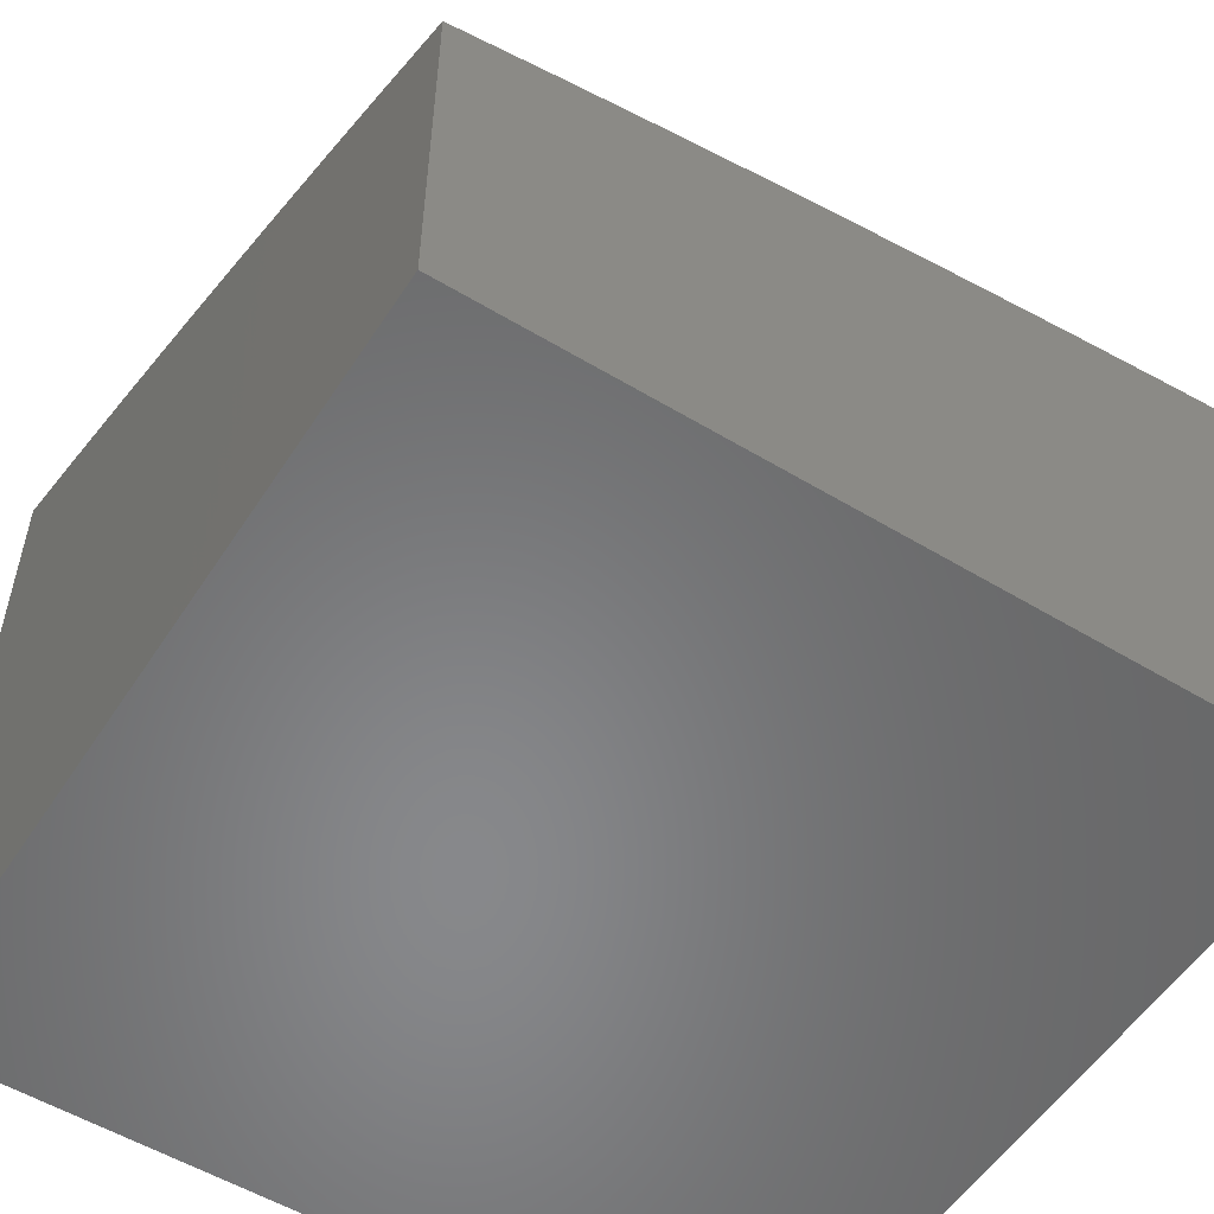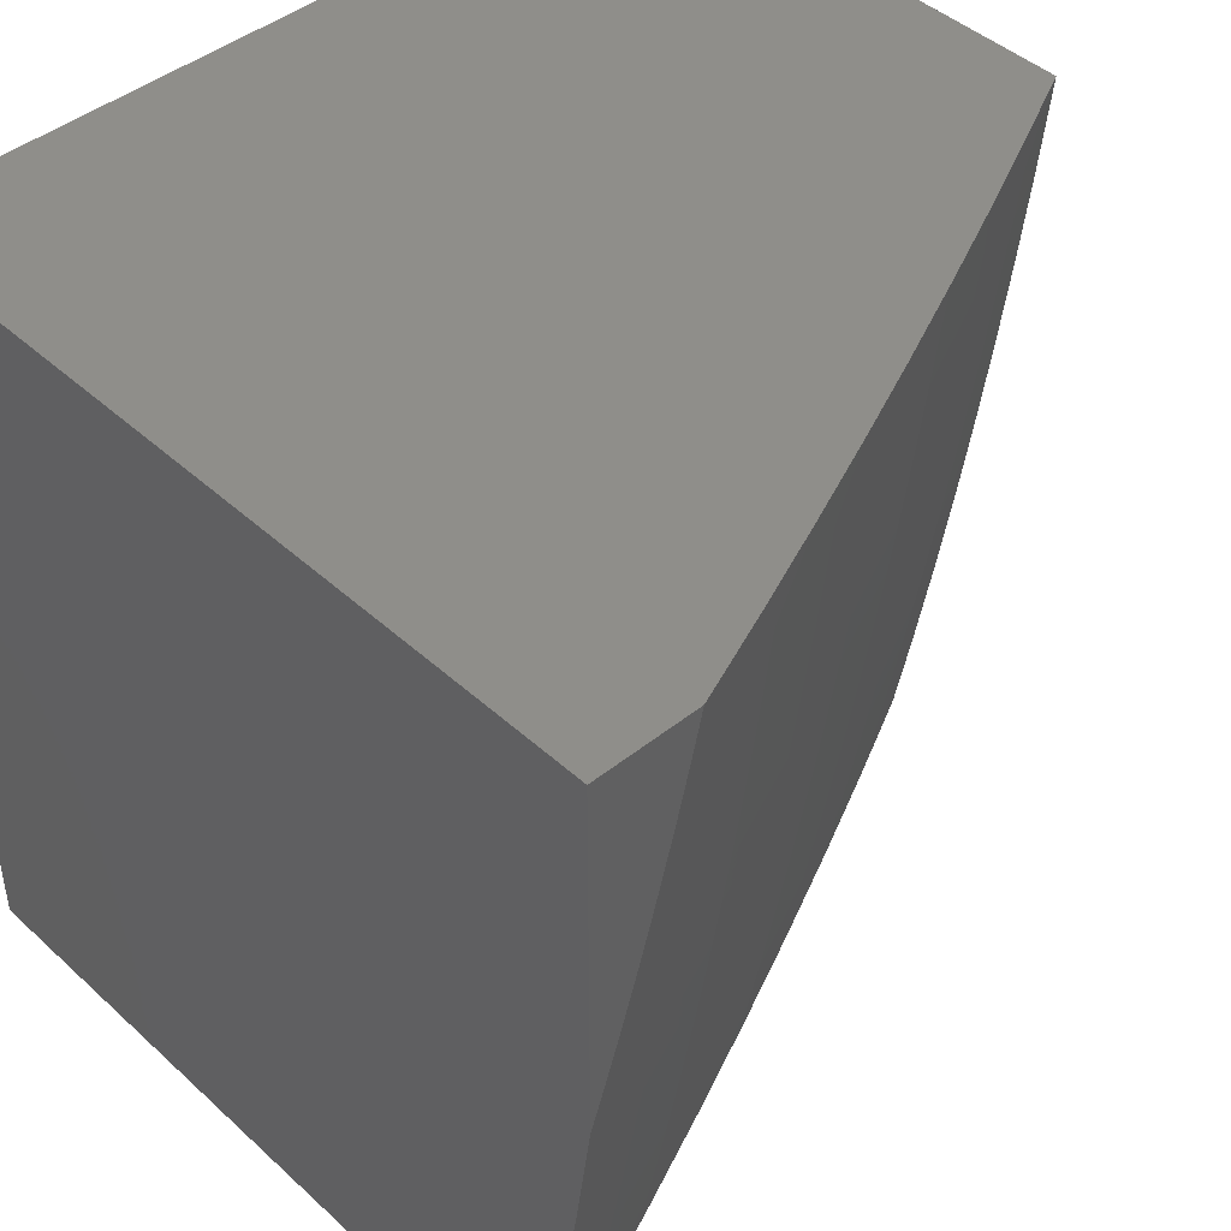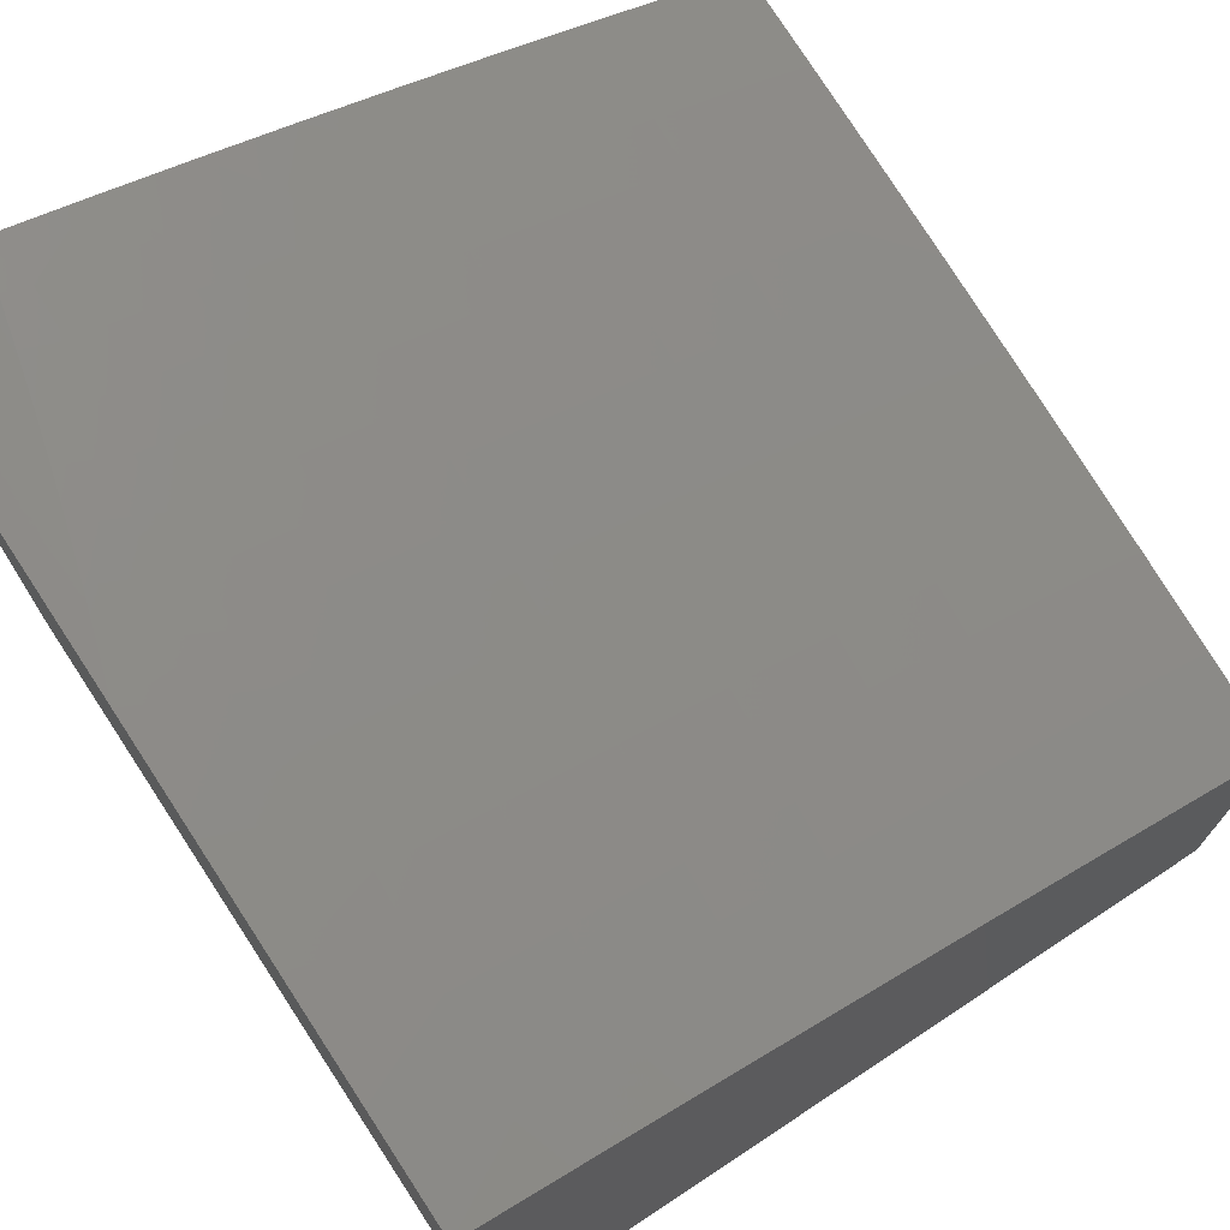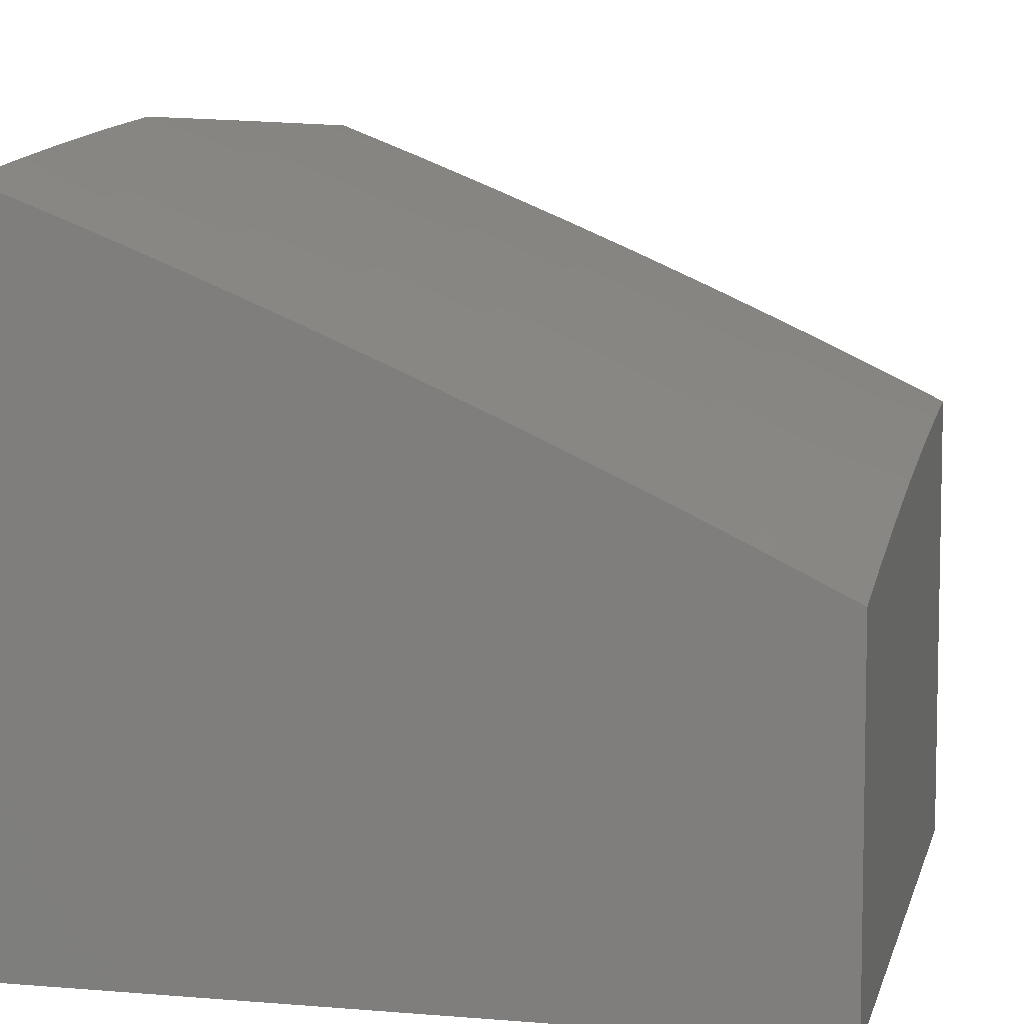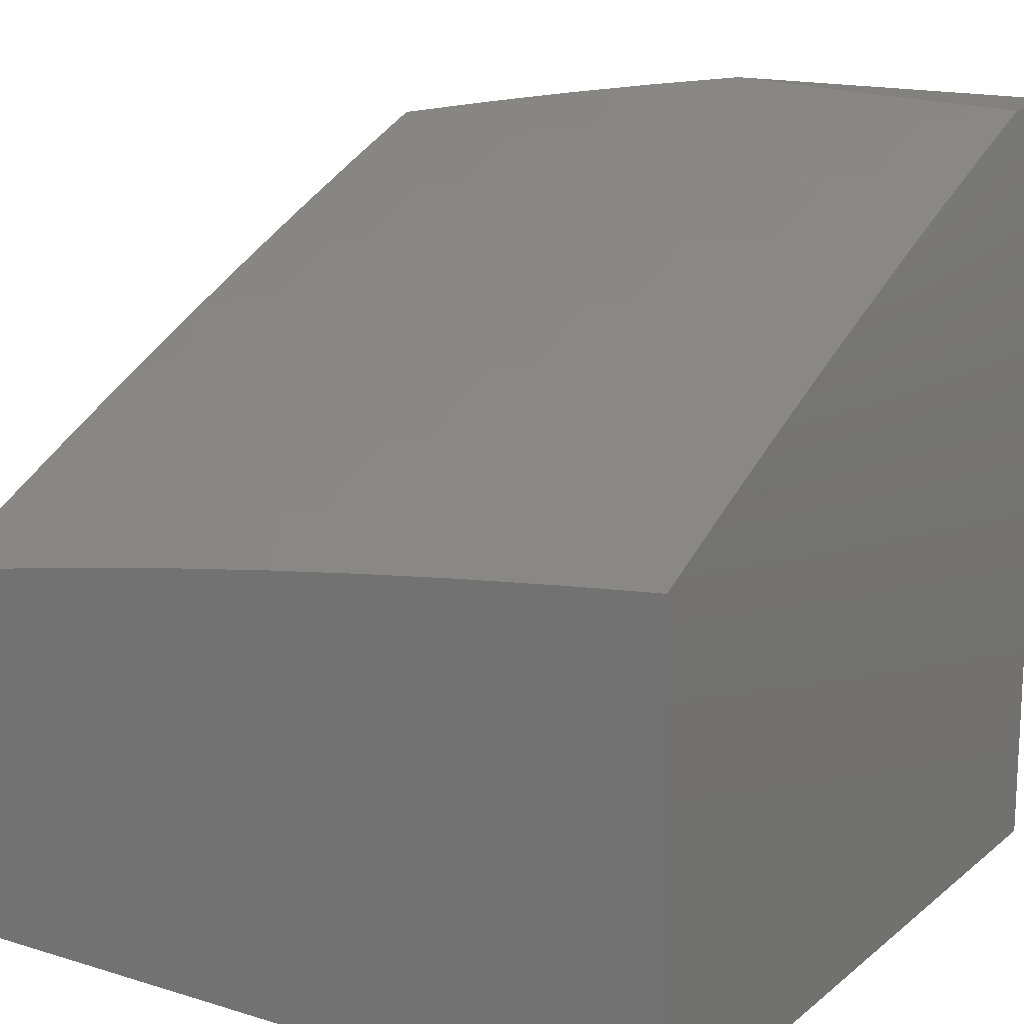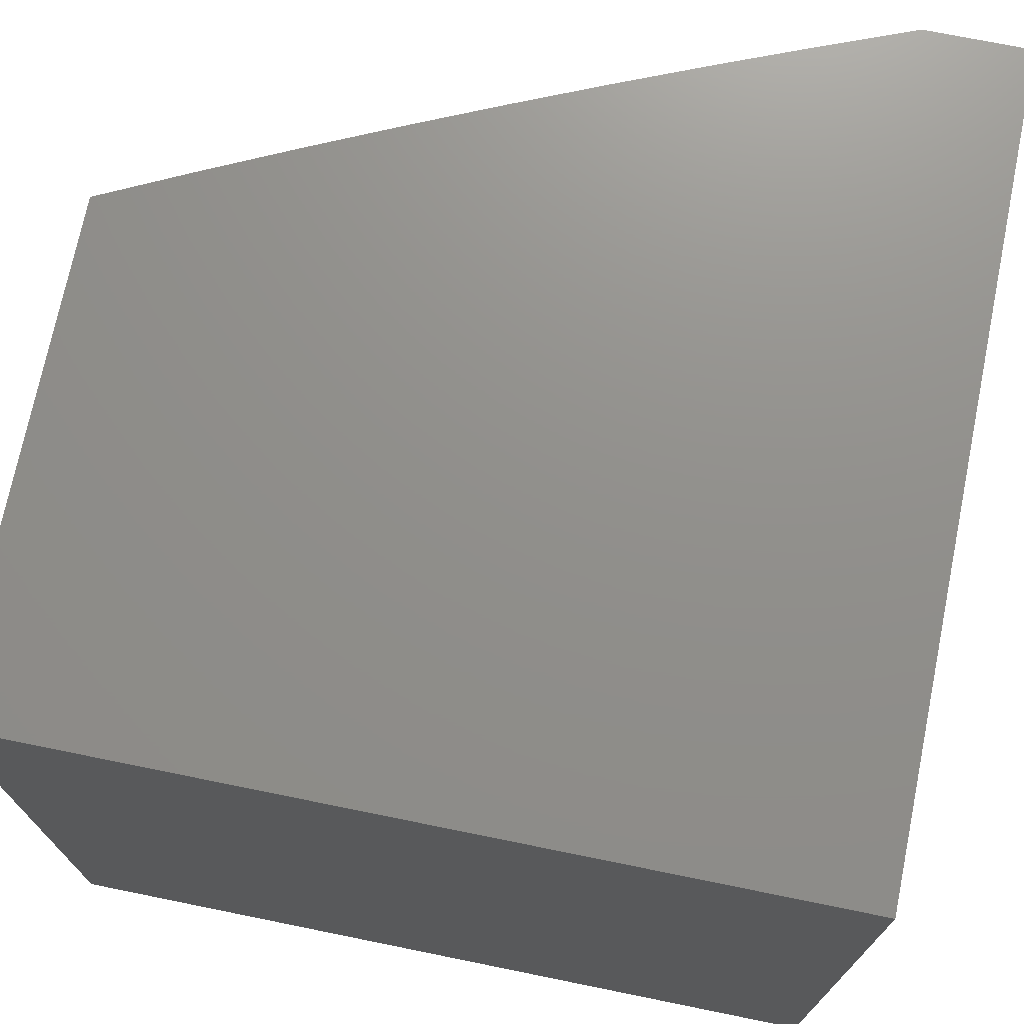
<metadata>
{"format":"stl","ext":"stl","renderer":"f3d","projection":"perspective","resolution":1024,"background":"white","views":[{"elev":-54.6,"azim":-122.5,"up":"+Y"},{"elev":44.1,"azim":136.8,"up":"+Z"},{"elev":73.3,"azim":146.6,"up":"+Y"},{"elev":6.7,"azim":-166.5,"up":"+Y"},{"elev":16.0,"azim":-57.7,"up":"+Y"},{"elev":72.7,"azim":11.5,"up":"+Z"}]}
</metadata>
<code>
# stl→obj: 146 verts, 288 faces
v -4 9.939 -1.864
v -4 9.915 -2
v -4.105 9.885 -1.937
v -4.127 9.865 -2
v -4.235 9.833 -1.937
v -4.254 9.813 -2
v -4.364 9.778 -1.937
v -4.38 9.76 -2
v -4.493 9.722 -1.937
v -4.506 9.705 -2
v -4.622 9.665 -1.937
v -4.63 9.649 -2
v -4.75 9.605 -1.937
v -4.754 9.591 -2
v -4.878 9.544 -1.937
v -4.877 9.532 -2
v -5 9.471 -2
v -5 9.494 -1.876
v -4.882 9.553 -1.874
v -4.755 9.614 -1.874
v -4.626 9.674 -1.874
v -4.497 9.732 -1.874
v -4.368 9.788 -1.874
v -4.239 9.842 -1.874
v -4.109 9.895 -1.874
v -4.112 9.904 -1.811
v -4 9.961 -1.727
v -4.116 9.912 -1.748
v -4.119 9.921 -1.686
v -4.25 9.868 -1.686
v -4.253 9.876 -1.623
v -4.383 9.821 -1.623
v -4.387 9.829 -1.56
v -4.517 9.773 -1.56
v -4.52 9.78 -1.498
v -4.649 9.722 -1.498
v -4.653 9.729 -1.435
v -4.782 9.669 -1.435
v -4.785 9.675 -1.373
v -4.914 9.614 -1.373
v -4.917 9.62 -1.31
v -5 9.571 -1.377
v -5 9.586 -1.251
v -4.887 9.561 -1.811
v -5 9.515 -1.751
v -4.891 9.57 -1.748
v -4.895 9.578 -1.686
v -4.763 9.631 -1.748
v -4.767 9.639 -1.686
v -4.635 9.691 -1.748
v -4.638 9.699 -1.686
v -4.506 9.749 -1.748
v -4.509 9.757 -1.686
v -4.376 9.805 -1.748
v -4.38 9.813 -1.686
v -4.246 9.86 -1.748
v -5 9.535 -1.627
v -4.899 9.586 -1.623
v -4.771 9.647 -1.623
v -4.642 9.707 -1.623
v -4.513 9.765 -1.623
v -4.903 9.593 -1.56
v -5 9.554 -1.502
v -4.907 9.6 -1.498
v -4.91 9.607 -1.435
v -4.778 9.662 -1.498
v -5 9.6 -1.126
v -4.923 9.632 -1.186
v -4.92 9.626 -1.248
v -4.788 9.682 -1.31
v -4.656 9.735 -1.373
v -4.523 9.787 -1.435
v -4.39 9.836 -1.498
v -4.256 9.884 -1.56
v -4.123 9.929 -1.623
v -5 9.612 -1
v -4.928 9.642 -1.062
v -4.925 9.637 -1.124
v -4.794 9.693 -1.186
v -4.791 9.688 -1.248
v -4.662 9.748 -1.248
v -4.659 9.742 -1.31
v -4.529 9.8 -1.31
v -4.526 9.794 -1.373
v -4.396 9.85 -1.373
v -4.393 9.843 -1.435
v -4.263 9.898 -1.435
v -4.26 9.891 -1.498
v -4.129 9.944 -1.498
v -4.126 9.936 -1.56
v -4 9.981 -1.59
v -4.893 9.665 -1
v -4.799 9.704 -1.062
v -4.797 9.699 -1.124
v -4.667 9.759 -1.124
v -4.664 9.754 -1.186
v -4.535 9.812 -1.186
v -4.532 9.806 -1.248
v -4.402 9.863 -1.248
v -4.399 9.857 -1.31
v -4.268 9.911 -1.31
v -4.266 9.905 -1.373
v -4.135 9.958 -1.373
v -4.132 9.951 -1.435
v -4.019 10 -1.397
v -4 10 -1.453
v -4.785 9.716 -1
v -4.67 9.764 -1.062
v -4.537 9.817 -1.124
v -4.404 9.868 -1.186
v -4.271 9.917 -1.248
v -4.137 9.964 -1.31
v -4.037 10 -1.341
v -4.677 9.766 -1
v -4.568 9.816 -1
v -4.539 9.822 -1.062
v -4.459 9.863 -1
v -4.409 9.879 -1.062
v -4.349 9.91 -1
v -4.278 9.934 -1.062
v -4.239 9.956 -1
v -4.147 9.987 -1.062
v -4.128 10 -1
v -4.115 10 -1.057
v -4.101 10 -1.114
v -4.145 9.982 -1.124
v -4.276 9.929 -1.124
v -4.407 9.874 -1.124
v -4.086 10 -1.171
v -4.142 9.976 -1.186
v -4.274 9.923 -1.186
v -4.07 10 -1.228
v -4.14 9.97 -1.248
v -4.054 10 -1.285
v -4.242 9.851 -1.811
v -4.372 9.797 -1.811
v -4.502 9.74 -1.811
v -4.63 9.683 -1.811
v -4.759 9.623 -1.811
v -4.646 9.715 -1.56
v -4.775 9.655 -1.56
v -4 10 -1
v -4 9 -1
v -5 9 -1
v -5 9 -2
v -4 9 -2
f 1 2 3
f 3 2 4
f 3 4 5
f 5 4 6
f 5 6 7
f 7 6 8
f 7 8 9
f 9 8 10
f 9 10 11
f 11 10 12
f 11 12 13
f 13 12 14
f 13 14 15
f 15 14 16
f 15 16 17
f 17 18 15
f 15 18 19
f 15 19 13
f 13 19 20
f 13 20 11
f 11 20 21
f 11 21 9
f 9 21 22
f 9 22 7
f 7 22 23
f 7 23 5
f 5 23 24
f 5 24 3
f 3 24 25
f 3 25 1
f 1 25 26
f 1 26 27
f 27 26 28
f 27 28 29
f 29 28 30
f 29 30 31
f 31 30 32
f 31 32 33
f 33 32 34
f 33 34 35
f 35 34 36
f 35 36 37
f 37 36 38
f 37 38 39
f 39 38 40
f 39 40 41
f 41 40 42
f 41 42 43
f 19 18 44
f 44 18 45
f 44 45 46
f 46 45 47
f 46 47 48
f 48 47 49
f 48 49 50
f 50 49 51
f 50 51 52
f 52 51 53
f 52 53 54
f 54 53 55
f 54 55 56
f 56 55 30
f 56 30 28
f 45 57 47
f 47 57 58
f 47 58 49
f 49 58 59
f 49 59 51
f 51 59 60
f 51 60 53
f 53 60 61
f 53 61 55
f 55 61 32
f 55 32 30
f 58 57 62
f 62 57 63
f 62 63 64
f 64 63 65
f 64 65 66
f 66 65 38
f 66 38 36
f 63 42 65
f 65 42 40
f 65 40 38
f 67 68 43
f 43 68 69
f 43 69 41
f 41 69 70
f 41 70 39
f 39 70 71
f 39 71 37
f 37 71 72
f 37 72 35
f 35 72 73
f 35 73 33
f 33 73 74
f 33 74 31
f 31 74 75
f 31 75 29
f 29 75 27
f 76 77 67
f 67 77 78
f 67 78 68
f 68 78 79
f 68 79 80
f 80 79 81
f 80 81 82
f 82 81 83
f 82 83 84
f 84 83 85
f 84 85 86
f 86 85 87
f 86 87 88
f 88 87 89
f 88 89 90
f 90 89 91
f 90 91 75
f 75 91 27
f 76 92 77
f 77 92 93
f 77 93 94
f 94 93 95
f 94 95 96
f 96 95 97
f 96 97 98
f 98 97 99
f 98 99 100
f 100 99 101
f 100 101 102
f 102 101 103
f 102 103 104
f 104 103 105
f 104 105 106
f 92 107 93
f 93 107 108
f 93 108 95
f 95 108 109
f 95 109 97
f 97 109 110
f 97 110 99
f 99 110 111
f 99 111 101
f 101 111 112
f 101 112 103
f 103 112 113
f 103 113 105
f 107 114 108
f 108 114 115
f 108 115 116
f 116 115 117
f 116 117 118
f 118 117 119
f 118 119 120
f 120 119 121
f 120 121 122
f 122 121 123
f 122 123 124
f 124 125 122
f 122 125 126
f 122 126 120
f 120 126 127
f 120 127 118
f 118 127 128
f 118 128 116
f 116 128 109
f 116 109 108
f 125 129 126
f 126 129 130
f 126 130 127
f 127 130 131
f 127 131 128
f 128 131 110
f 128 110 109
f 129 132 130
f 130 132 133
f 130 133 131
f 131 133 111
f 131 111 110
f 132 134 133
f 133 134 112
f 133 112 111
f 134 113 112
f 104 106 89
f 89 106 91
f 56 28 26
f 26 25 135
f 135 25 24
f 135 24 136
f 136 24 23
f 136 23 137
f 137 23 22
f 137 22 138
f 138 22 21
f 138 21 139
f 139 21 20
f 139 20 44
f 44 20 19
f 88 90 74
f 74 90 75
f 102 104 87
f 87 104 89
f 54 56 135
f 135 56 26
f 54 135 136
f 86 88 73
f 73 88 74
f 100 102 85
f 85 102 87
f 52 54 136
f 52 136 137
f 34 32 61
f 84 86 72
f 72 86 73
f 98 100 83
f 83 100 85
f 50 52 137
f 50 137 138
f 34 61 140
f 140 61 60
f 140 60 141
f 141 60 59
f 141 59 62
f 62 59 58
f 82 84 71
f 71 84 72
f 96 98 81
f 81 98 83
f 48 50 138
f 48 138 139
f 66 36 140
f 140 36 34
f 66 140 141
f 80 82 70
f 70 82 71
f 94 96 79
f 79 96 81
f 46 48 139
f 46 139 44
f 64 66 141
f 64 141 62
f 68 80 69
f 69 80 70
f 77 94 78
f 78 94 79
f 123 121 142
f 142 121 143
f 143 121 119
f 143 119 117
f 117 115 143
f 143 115 114
f 143 114 107
f 143 107 144
f 144 107 92
f 144 92 76
f 76 67 144
f 144 67 43
f 144 43 42
f 42 63 144
f 144 63 57
f 144 57 145
f 145 57 45
f 145 45 18
f 18 17 145
f 17 16 145
f 145 16 14
f 145 14 146
f 146 14 12
f 146 12 10
f 10 8 146
f 146 8 6
f 146 6 4
f 4 2 146
f 144 145 143
f 143 145 146
f 106 105 142
f 142 105 113
f 142 113 134
f 134 132 142
f 142 132 129
f 142 129 125
f 125 124 142
f 142 124 123
f 2 1 146
f 146 1 27
f 146 27 91
f 146 91 143
f 143 91 106
f 143 106 142

</code>
